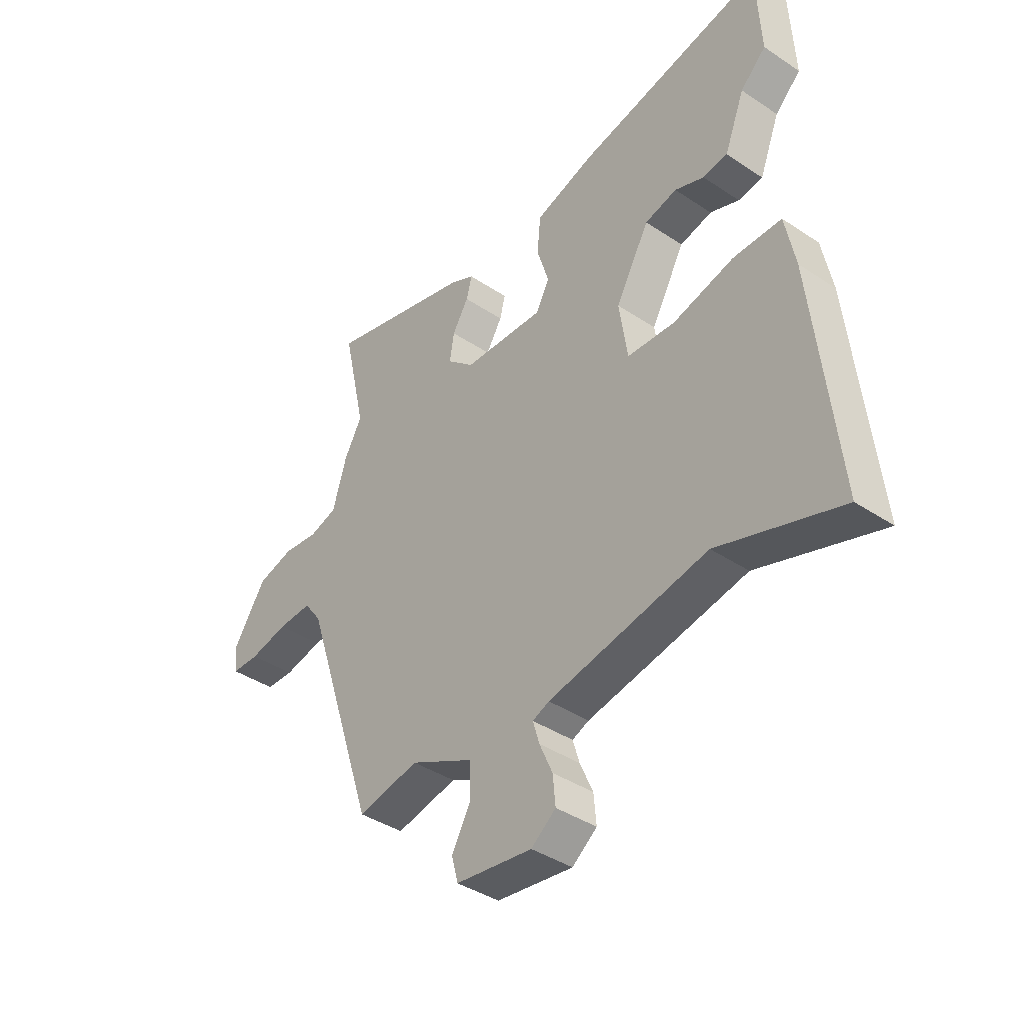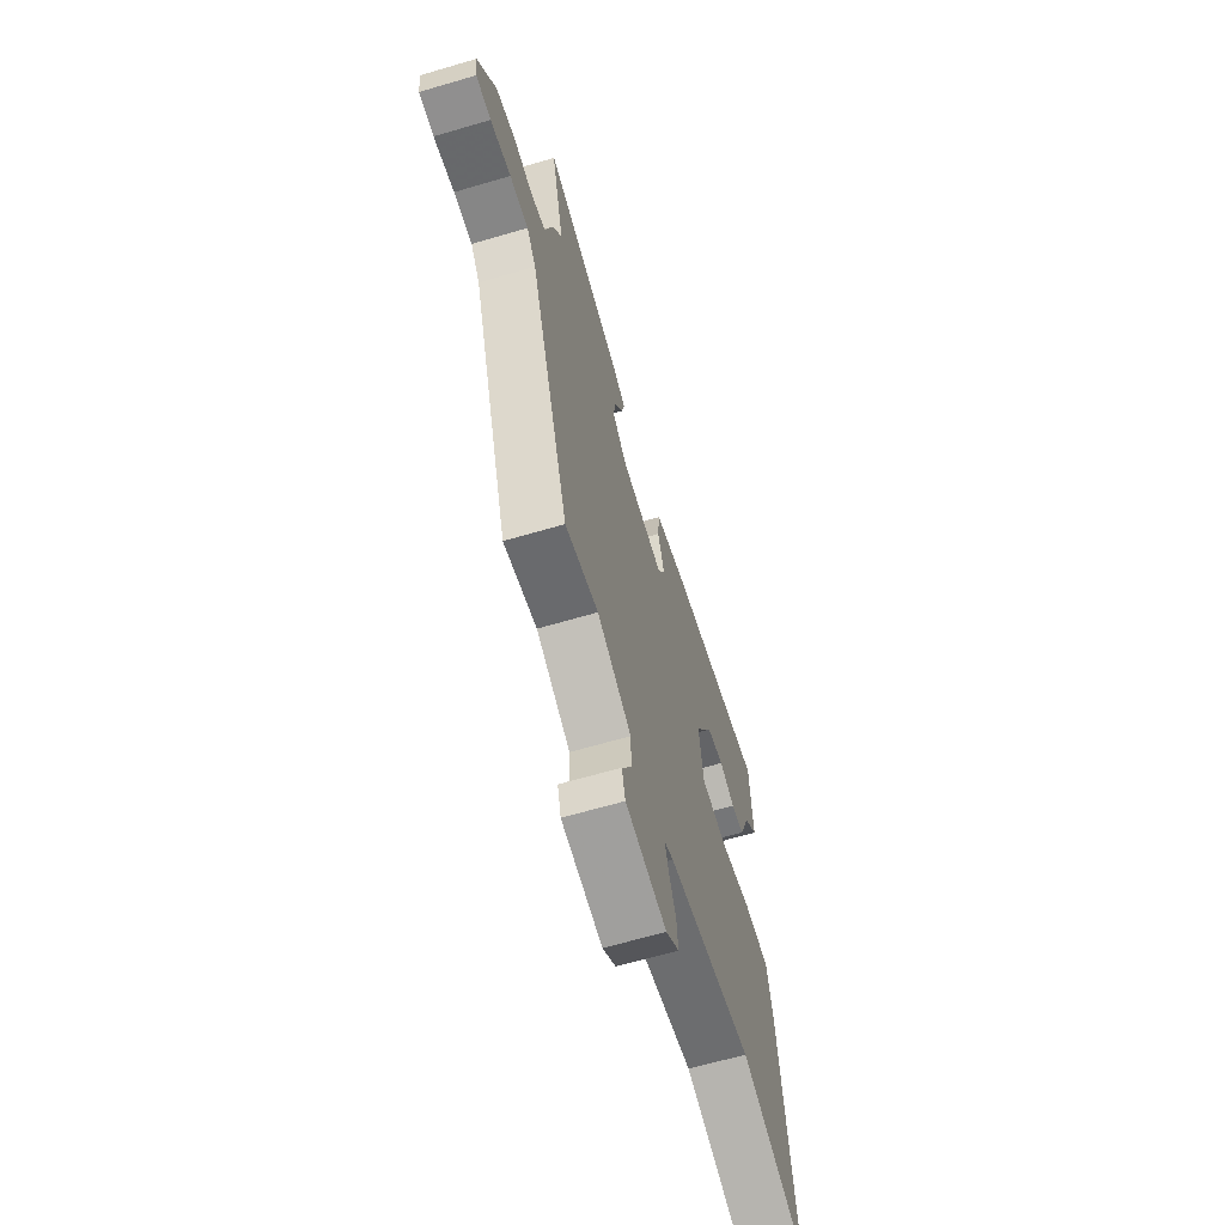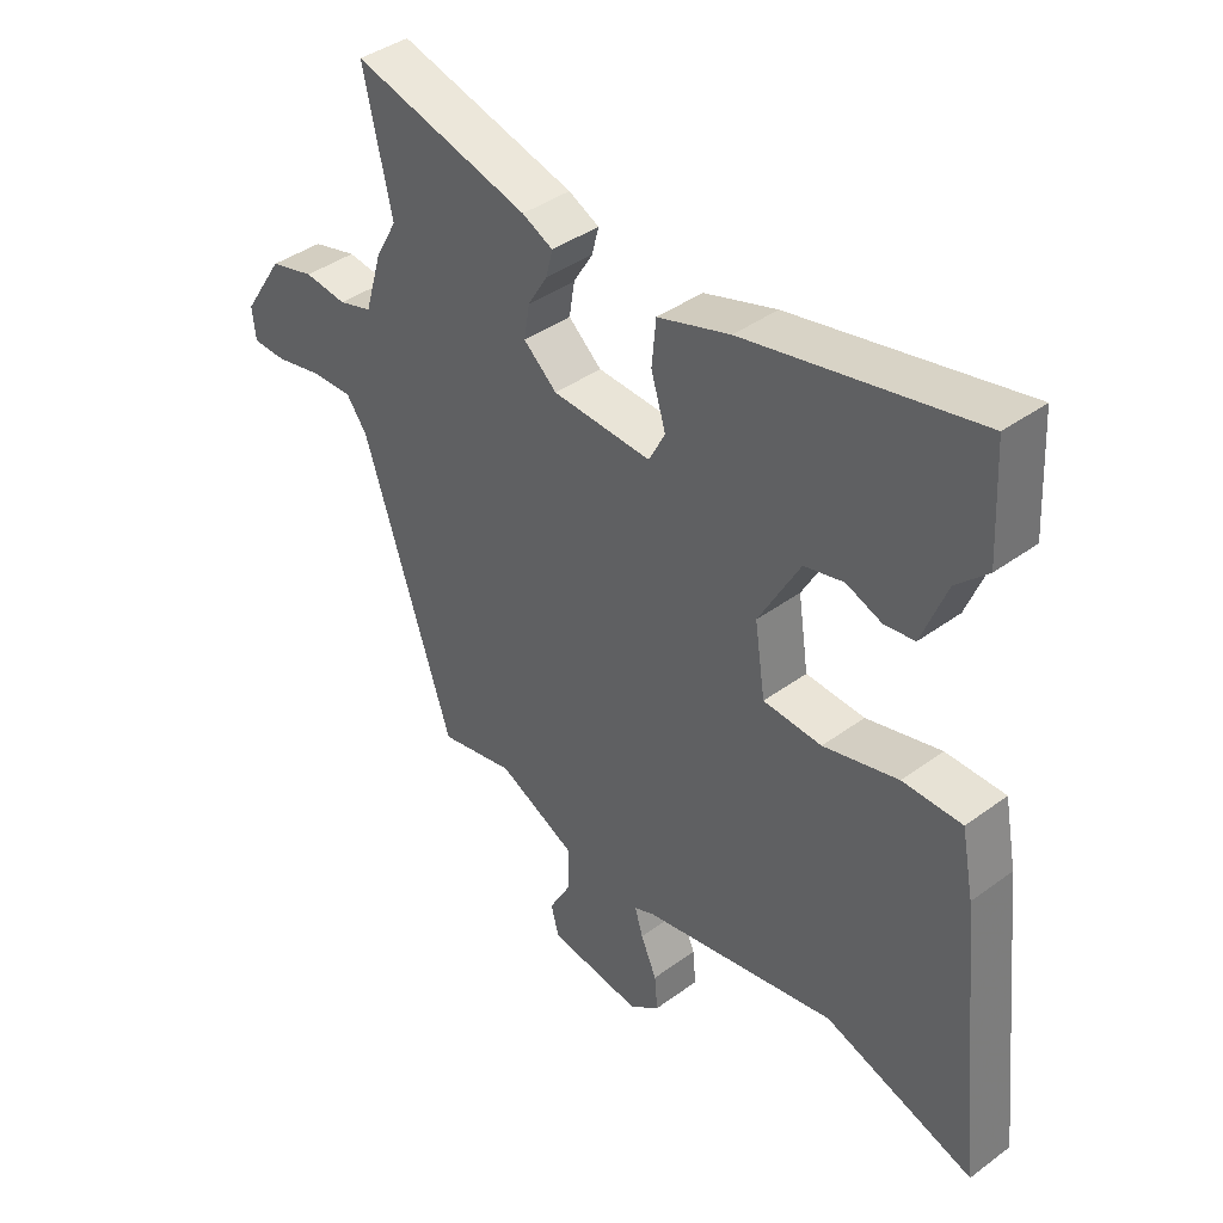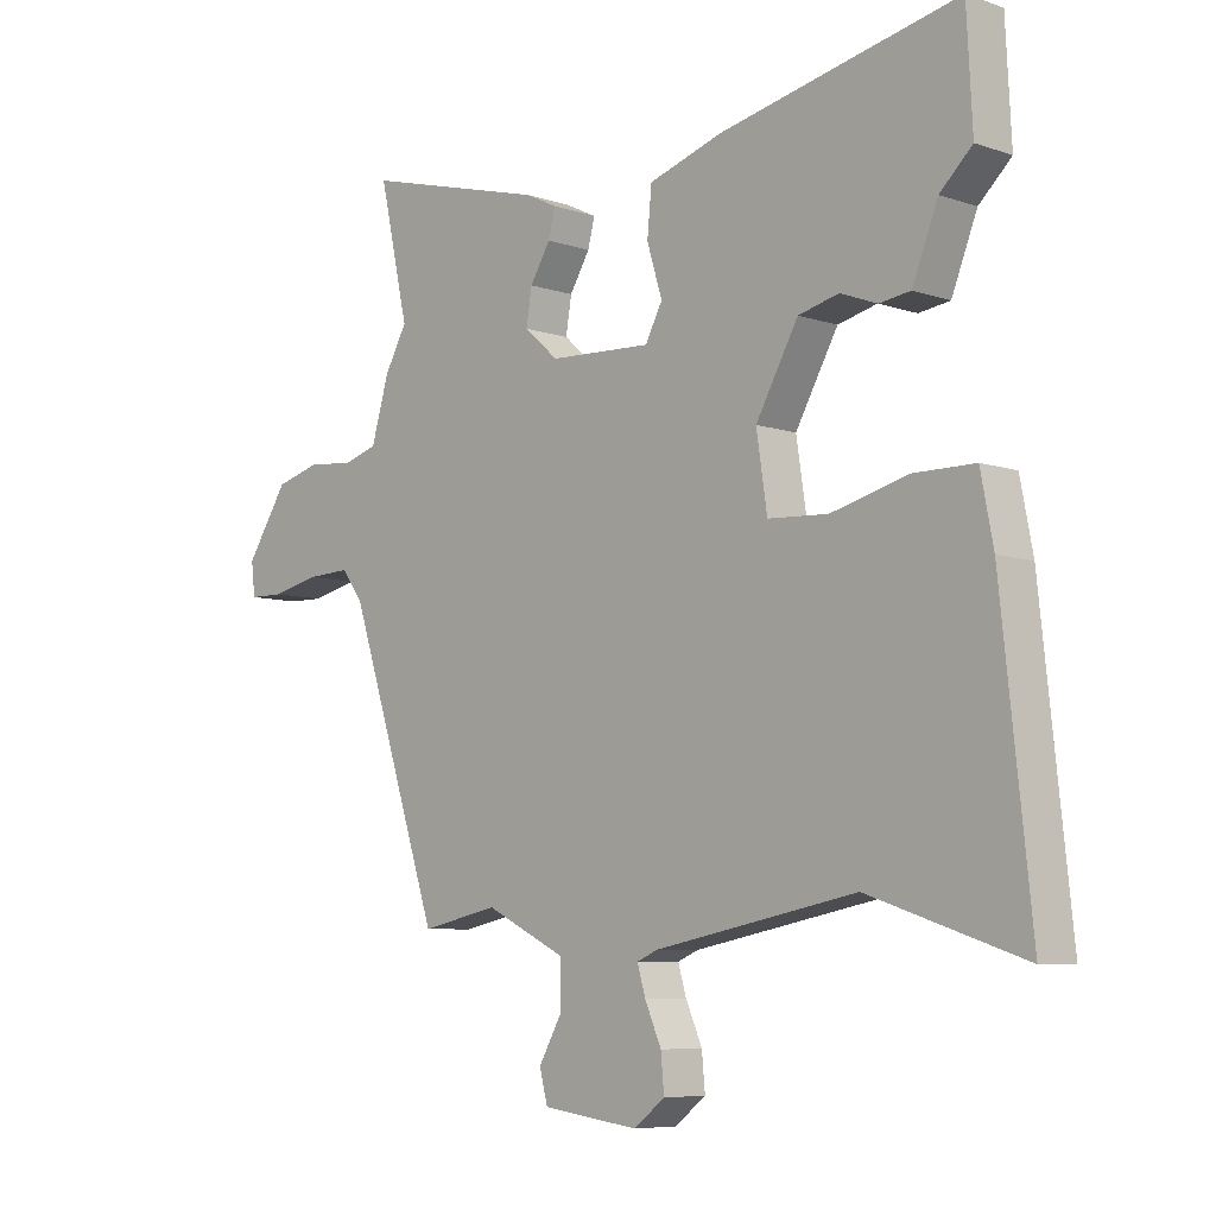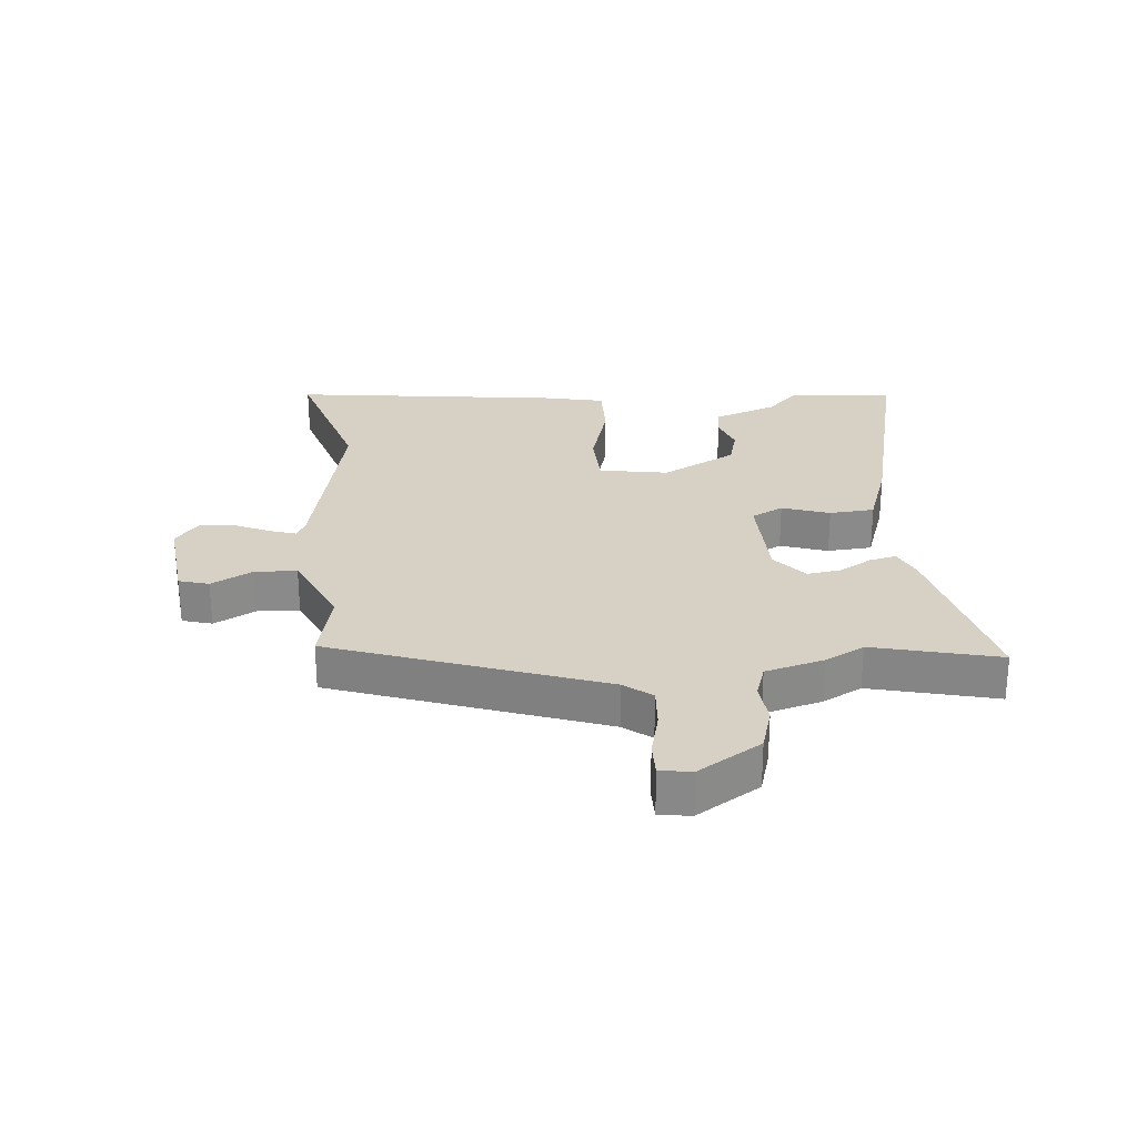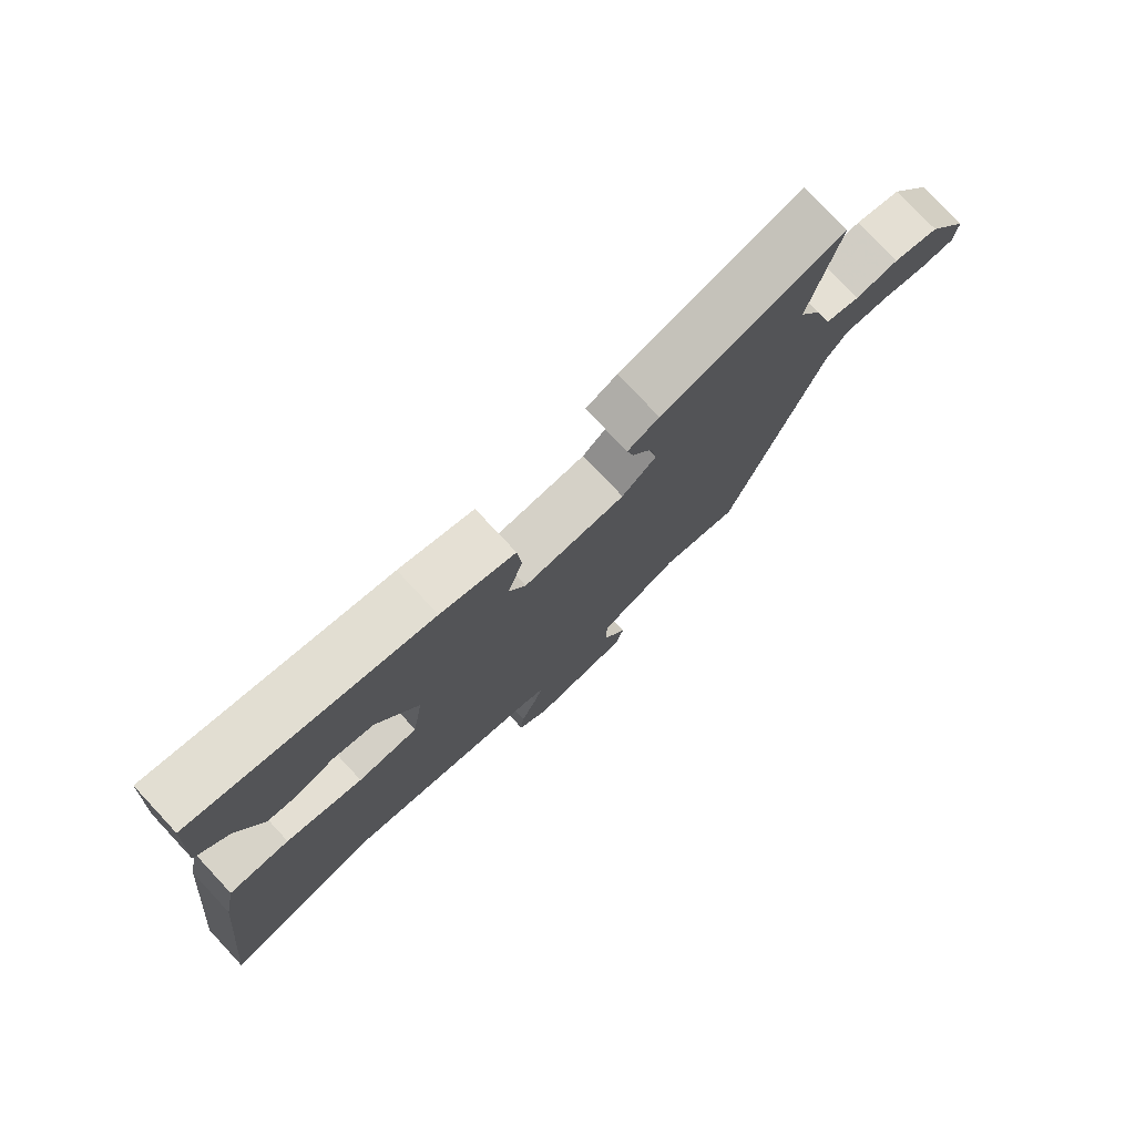
<metadata>
{"format":"obj","ext":"obj","renderer":"f3d","projection":"perspective","resolution":1024,"background":"white","views":[{"elev":-39.8,"azim":50.4,"up":"+Z"},{"elev":-64.4,"azim":-73.5,"up":"+Z"},{"elev":40.5,"azim":48.0,"up":"+Z"},{"elev":-7.0,"azim":45.6,"up":"+Z"},{"elev":26.8,"azim":-93.9,"up":"+Y"},{"elev":76.9,"azim":136.9,"up":"+Z"}]}
</metadata>
<code>
v 0.573 0.07 -0.524
v 0.329 0.07 -0.444
v 0.012 0.07 -0.507
v -0.021 0.07 -0.521
v -0.008 0.07 -0.565
v 0.018 0.07 -0.624
v 0.023 0.07 -0.68
v -0.026 0.07 -0.718
v -0.178 0.07 -0.698
v -0.191 0.07 -0.649
v -0.154 0.07 -0.583
v -0.155 0.07 -0.514
v -0.281 0.07 -0.453
v -0.403 0.07 -0.479
v -0.548 0.07 -0.04
v -0.582 0.07 0.006
v -0.65 0.07 0.003
v -0.726 0.07 -0.014
v -0.781 0.07 -0.013
v -0.787 0.07 0.039
v -0.721 0.07 0.14
v -0.648 0.07 0.16
v -0.579 0.07 0.152
v -0.524 0.07 0.169
v -0.496 0.07 0.264
v -0.461 0.07 0.327
v -0.507 0.07 0.533
v -0.218 0.07 0.457
v -0.168 0.07 0.433
v -0.179 0.07 0.39
v -0.211 0.07 0.337
v -0.22 0.07 0.282
v -0.166 0.07 0.235
v -0.005 0.07 0.228
v 0.022 0.07 0.279
v -0.002 0.07 0.357
v 0.005 0.07 0.43
v 0.123 0.07 0.468
v 0.497 0.07 0.549
v 0.506 0.07 0.376
v 0.455 0.07 0.327
v 0.415 0.07 0.225
v 0.366 0.07 0.218
v 0.308 0.07 0.24
v 0.244 0.07 0.224
v 0.177 0.07 0.104
v 0.194 0.07 -0.009
v 0.289 0.07 -0.014
v 0.41 0.07 0.018
v 0.506 0.07 0.018
v 0.526 0.07 -0.085
v 0.573 0 -0.524
v 0.329 0 -0.444
v 0.012 0 -0.507
v -0.021 0 -0.521
v -0.008 0 -0.565
v 0.018 0 -0.624
v 0.023 0 -0.68
v -0.026 0 -0.718
v -0.178 0 -0.698
v -0.191 0 -0.649
v -0.154 0 -0.583
v -0.155 0 -0.514
v -0.281 0 -0.453
v -0.403 0 -0.479
v -0.548 0 -0.04
v -0.582 0 0.006
v -0.65 0 0.003
v -0.726 0 -0.014
v -0.781 0 -0.013
v -0.787 0 0.039
v -0.721 0 0.14
v -0.648 0 0.16
v -0.579 0 0.152
v -0.524 0 0.169
v -0.496 0 0.264
v -0.461 0 0.327
v -0.507 0 0.533
v -0.218 0 0.457
v -0.168 0 0.433
v -0.179 0 0.39
v -0.211 0 0.337
v -0.22 0 0.282
v -0.166 0 0.235
v -0.005 0 0.228
v 0.022 0 0.279
v -0.002 0 0.357
v 0.005 0 0.43
v 0.123 0 0.468
v 0.497 0 0.549
v 0.506 0 0.376
v 0.455 0 0.327
v 0.415 0 0.225
v 0.366 0 0.218
v 0.308 0 0.24
v 0.244 0 0.224
v 0.177 0 0.104
v 0.194 0 -0.009
v 0.289 0 -0.014
v 0.41 0 0.018
v 0.506 0 0.018
v 0.526 0 -0.085
f 51 1 2
f 50 51 2
f 49 50 2
f 48 49 2
f 47 48 2 3
f 46 47 3 4
f 41 42 43 44
f 41 44 45
f 40 41 45
f 39 40 45
f 38 39 45
f 37 38 45
f 36 37 45
f 35 36 45
f 34 35 45 46
f 29 30 31
f 28 29 31
f 27 28 31
f 26 27 31
f 26 31 32
f 25 26 32
f 24 25 32
f 21 22 23
f 20 21 23
f 19 20 23
f 18 19 23
f 17 18 23
f 16 17 23 24
f 24 32 33
f 16 24 33
f 15 16 33
f 9 10 11
f 8 9 11
f 7 8 11
f 6 7 11
f 5 6 11
f 4 5 11 12
f 46 4 12 13
f 33 34 46
f 15 33 46
f 14 15 46
f 13 14 46
f 53 52 102
f 53 102 101
f 53 101 100
f 53 100 99
f 54 53 99 98
f 55 54 98 97
f 95 94 93 92
f 96 95 92
f 96 92 91
f 96 91 90
f 96 90 89
f 96 89 88
f 96 88 87
f 96 87 86
f 97 96 86 85
f 82 81 80
f 82 80 79
f 82 79 78
f 82 78 77
f 83 82 77
f 83 77 76
f 83 76 75
f 74 73 72
f 74 72 71
f 74 71 70
f 74 70 69
f 74 69 68
f 75 74 68 67
f 84 83 75
f 84 75 67
f 84 67 66
f 62 61 60
f 62 60 59
f 62 59 58
f 62 58 57
f 62 57 56
f 63 62 56 55
f 64 63 55 97
f 97 85 84
f 97 84 66
f 97 66 65
f 97 65 64
f 1 52 53 2
f 2 53 54 3
f 3 54 55 4
f 4 55 56 5
f 5 56 57 6
f 6 57 58 7
f 7 58 59 8
f 8 59 60 9
f 9 60 61 10
f 10 61 62 11
f 11 62 63 12
f 12 63 64 13
f 13 64 65 14
f 14 65 66 15
f 15 66 67 16
f 16 67 68 17
f 17 68 69 18
f 18 69 70 19
f 19 70 71 20
f 20 71 72 21
f 21 72 73 22
f 22 73 74 23
f 23 74 75 24
f 24 75 76 25
f 25 76 77 26
f 26 77 78 27
f 27 78 79 28
f 28 79 80 29
f 29 80 81 30
f 30 81 82 31
f 31 82 83 32
f 32 83 84 33
f 33 84 85 34
f 34 85 86 35
f 35 86 87 36
f 36 87 88 37
f 37 88 89 38
f 38 89 90 39
f 39 90 91 40
f 40 91 92 41
f 41 92 93 42
f 42 93 94 43
f 43 94 95 44
f 44 95 96 45
f 45 96 97 46
f 46 97 98 47
f 47 98 99 48
f 48 99 100 49
f 49 100 101 50
f 50 101 102 51
f 51 102 52 1

</code>
